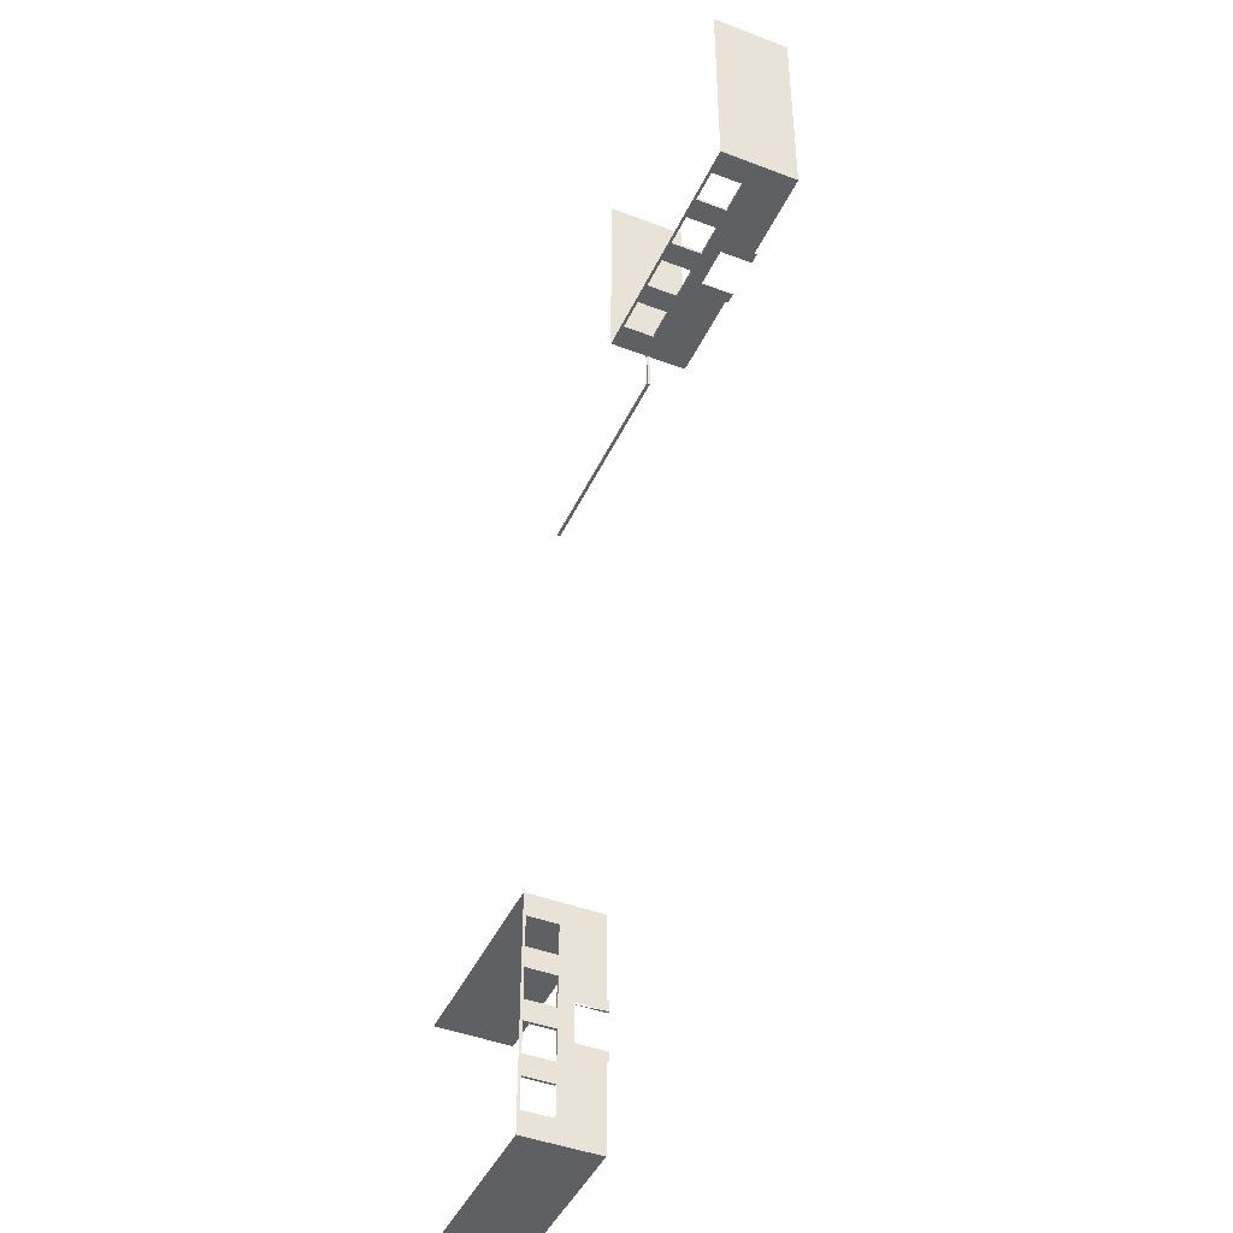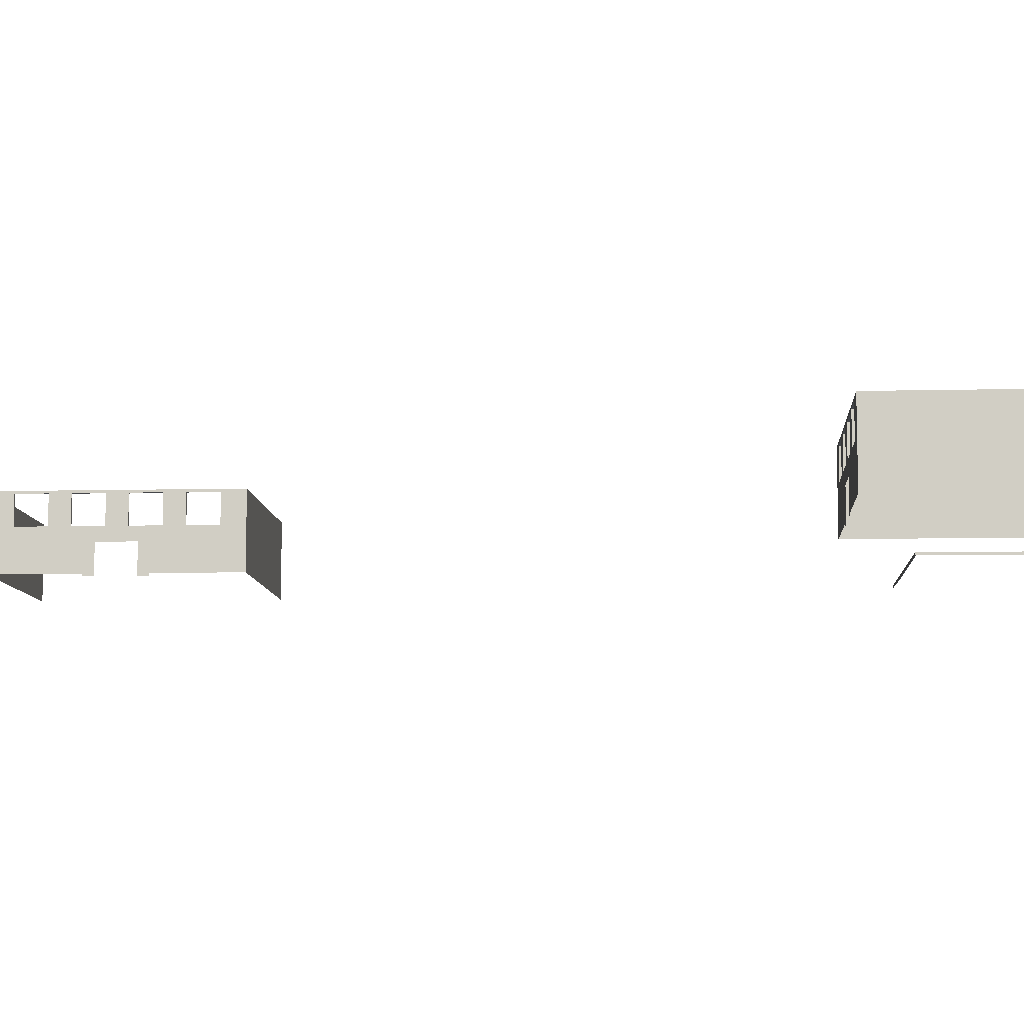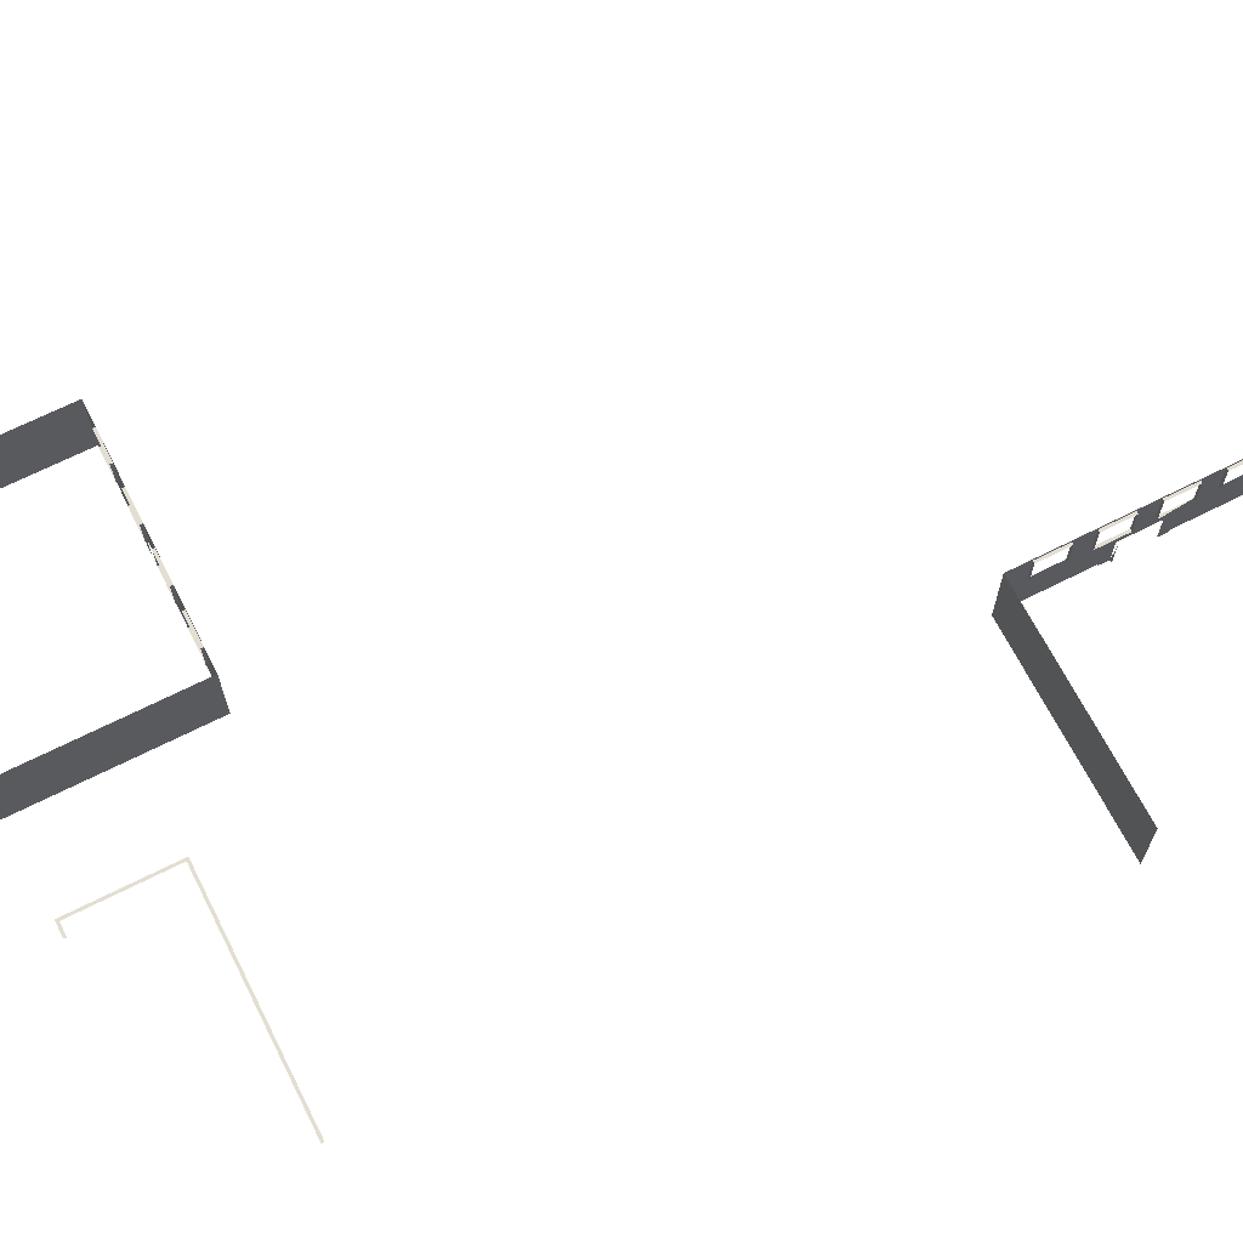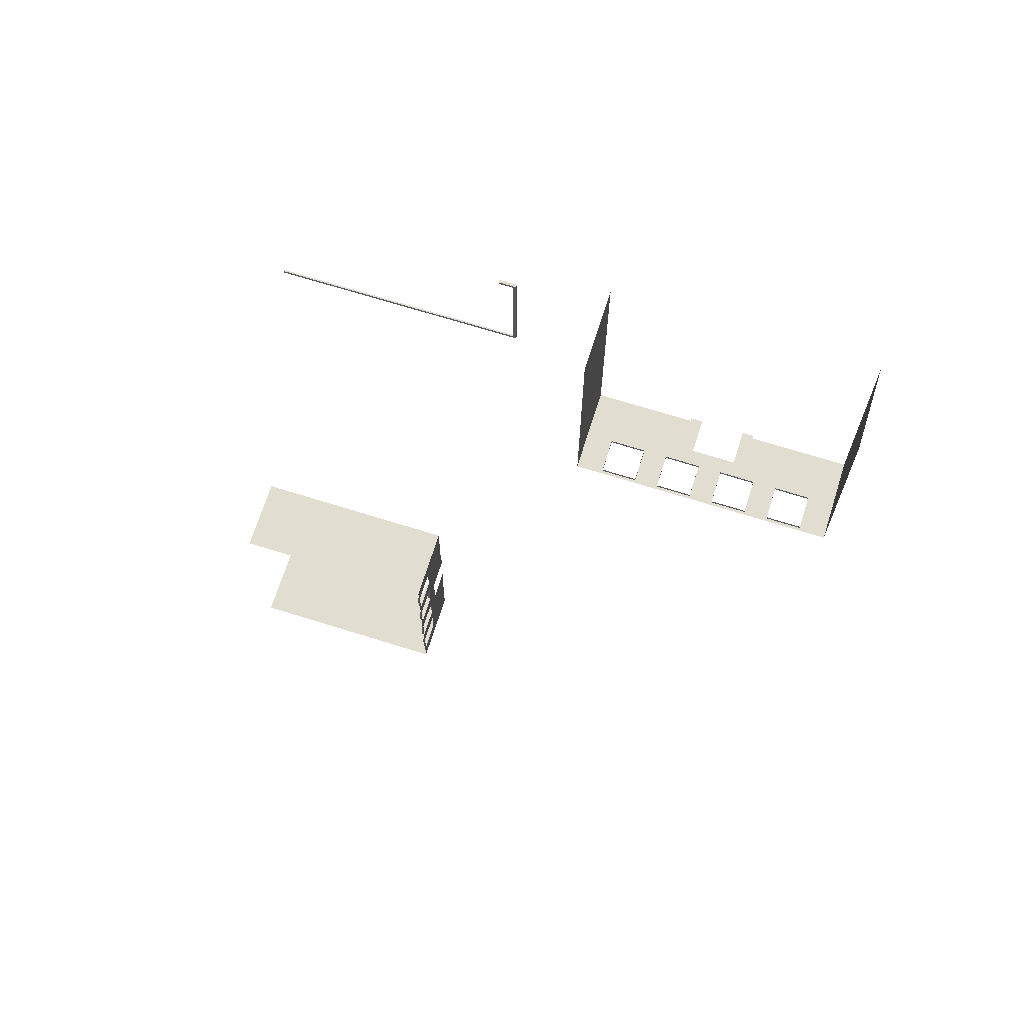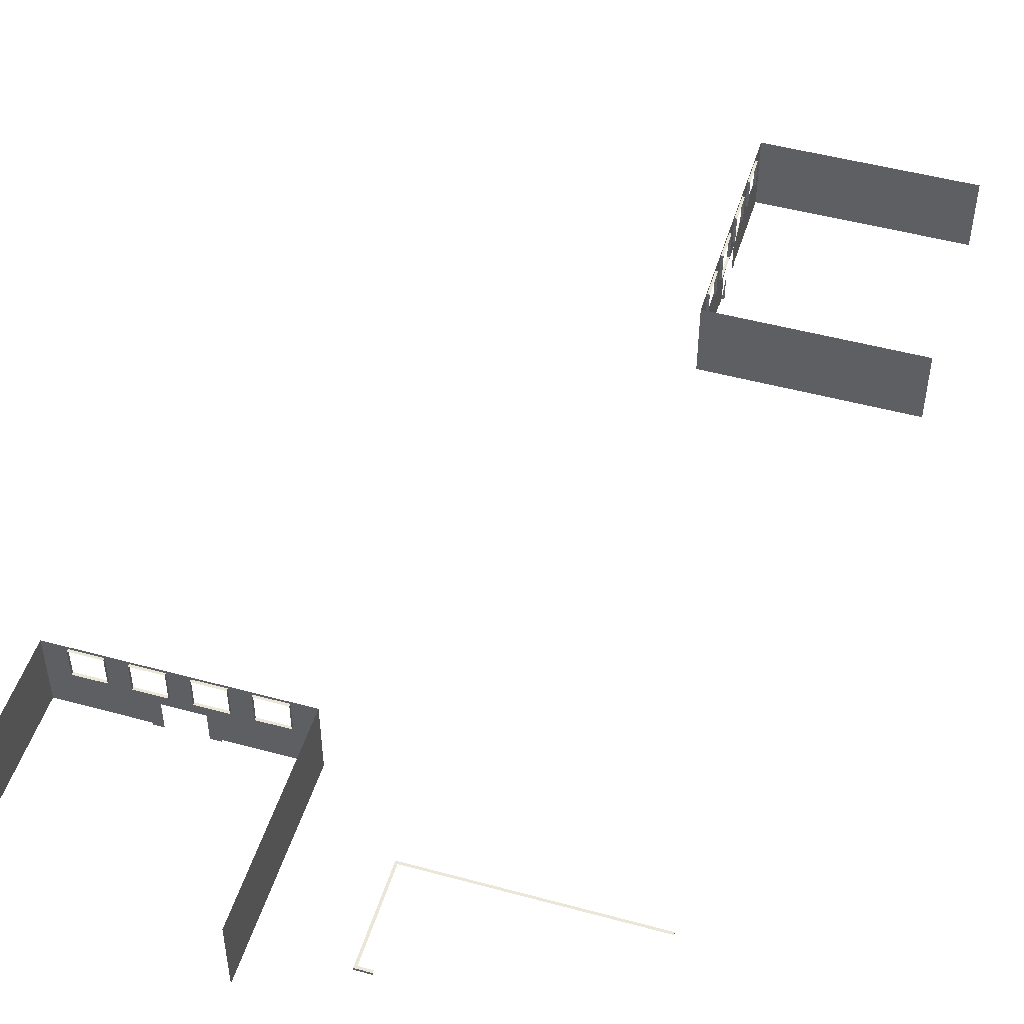
<metadata>
{"format":"obj","ext":"obj","renderer":"f3d","projection":"perspective","resolution":1024,"background":"white","views":[{"elev":-44.4,"azim":-113.9,"up":"+Z"},{"elev":-8.7,"azim":-86.4,"up":"+Y"},{"elev":67.5,"azim":63.1,"up":"+Y"},{"elev":68.7,"azim":-162.5,"up":"+Z"},{"elev":49.0,"azim":16.8,"up":"+Y"}]}
</metadata>
<code>
v 29.8 3.5 -52.7
v 29.8 3.5 -50.3
v 29.8 5.8 -52.7
v 29.8 5.8 -50.3
v 29.8 5.8 -46.3
v 29.8 3.5 -46.3
v 29.8 3.5 -48.7
v 29.8 5.8 -40.7
v 29.8 3.5 -40.7
v 29.8 3.5 -44.7
v 29.6 5.8 -44.7
v 29.6 3.5 -42.3
v 29.8 3.5 -42.3
v 29.8 5.8 -44.7
v 29.8 5.8 -42.3
v 45.6 6 -54.5
v 29.8 7e-06 -44
v 29.8 5.8 -48.7
v 29.8 5.8 -38.3
v 29.8 3.5 -38.3
v 29.8 2.4 -44
v 45.6 6 -36.5
v 29.6 0.2 -36.5
v 29.6 2.4 -47
v 29.6 6 -54.5
v 29.6 0.2 -54.5
v 29.6 3.5 -40.7
v 29.6 5.8 -38.3
v 29.6 3.5 -38.3
v 29.6 3.5 -52.7
v 29.6 0.2 -47.8
v 29.6 3.5 -50.3
v 29.6 8e-06 -47.8
v 29.6 8e-06 -47
v 29.6 3.5 -48.7
v 29.6 2.4 -44
v 29.6 5.8 -52.7
v 29.6 5.8 -50.3
v 29.6 5.8 -48.7
v 29.6 5.8 -46.3
v 29.6 3.5 -44.7
v 29.6 6 -36.5
v 29.6 5.8 -42.3
v 29.6 5.8 -40.7
v 29.6 7e-06 -44
v 29.6 7e-06 -43.2
v 29.6 0.2 -43.2
v 29.6 3.5 -46.3
v 45.6 0.2 -54.5
v 45.6 0.2 -36.5
v 11.8 5.8 3
v 11.8 5.8 3.2
v 14.2 5.8 3
v 14.2 5.8 3.2
v 7.8 5.8 3.2
v -0.2 3.5 3.2
v -0.2 5.8 3.2
v 2.2 3.5 3
v 2.2 3.5 3.2
v 2.2 5.8 3.2
v 6.2 5.8 3
v 6.2 3.5 3.2
v 3.8 3.5 3.2
v 6.2 5.8 3.2
v 3.8 5.8 3.2
v 3.8 5.8 3
v 16 6 19
v 5.5 2.4 3
v 8.5 2.4 3
v 9.3 -0 3
v 9.3 0.2 3
v 14.2 3.5 3.2
v 11.8 3.5 3.2
v 7.8 3.5 3.2
v 10.2 5.8 3.2
v 10.2 3.5 3.2
v 16 0.2 19
v -2 6 19
v 16 6 3
v -0.2 3.5 3
v 14.2 3.5 3
v 8.5 -0 3
v 3.8 3.5 3
v -0.2 5.8 3
v 11.8 3.5 3
v 10.2 3.5 3
v 10.2 5.8 3
v 7.8 5.8 3
v 6.2 3.5 3
v -2 6 3
v 2.2 5.8 3
v 4.7 0.2 3
v 5.5 -0 3
v 4.7 -0 3
v 7.8 3.5 3
v 16 0.2 3
v -2 0.2 3
v -2 0.2 19
v 22.4 0.2 8.3
v 39.6 -4e-06 8.3
v 22.4 -1e-06 8.3
v 23.6 -1e-06 16
v 23.6 0.2 16
v 22.4 0.2 16
v 22.4 -1e-06 16
v 22.6 0.2 8.5
v 39.6 0.2 8.3
v 23.6 0.2 15.8
v 39.6 0.2 8.5
v 22.6 0.2 15.8
f 37 30 1
f 1 3 37
f 32 38 4
f 4 2 32
f 38 37 3
f 3 4 38
f 48 40 5
f 5 6 48
f 40 39 18
f 18 5 40
f 39 35 7
f 7 18 39
f 35 48 6
f 29 28 19
f 19 20 29
f 28 44 8
f 8 19 28
f 44 27 9
f 9 8 44
f 11 41 10
f 10 14 11
f 41 12 13
f 13 10 41
f 12 43 15
f 15 13 12
f 43 11 14
f 14 15 43
f 21 17 45
f 49 26 25
f 25 16 49
f 22 42 23
f 23 50 22
f 36 41 48
f 48 24 36
f 30 37 25
f 30 25 26
f 27 47 23
f 23 29 27
f 29 23 42
f 42 28 29
f 32 30 26
f 26 31 32
f 31 33 34
f 31 34 24
f 31 24 35
f 12 41 36
f 47 27 44
f 44 28 42
f 42 25 37
f 42 37 38
f 38 32 31
f 38 31 35
f 38 35 39
f 42 38 39
f 42 39 40
f 40 48 41
f 40 41 11
f 42 40 11
f 42 11 43
f 44 42 43
f 44 43 12
f 47 44 12
f 36 45 46
f 36 46 47
f 36 47 12
f 24 48 35
f 53 81 72
f 72 54 53
f 81 85 73
f 73 72 81
f 85 51 52
f 52 73 85
f 51 53 54
f 54 52 51
f 95 88 55
f 55 74 95
f 88 87 75
f 75 55 88
f 87 86 76
f 76 75 87
f 86 95 74
f 74 76 86
f 80 84 57
f 57 56 80
f 84 91 60
f 60 57 84
f 91 58 59
f 59 60 91
f 58 80 56
f 56 59 58
f 61 89 62
f 62 64 61
f 89 83 63
f 63 62 89
f 83 66 65
f 65 63 83
f 66 61 64
f 64 65 66
f 77 96 79
f 79 67 77
f 78 90 97
f 97 98 78
f 68 89 95
f 95 69 68
f 81 53 79
f 81 79 96
f 58 92 97
f 97 80 58
f 80 97 90
f 90 84 80
f 85 81 96
f 96 71 85
f 71 70 82
f 71 82 69
f 71 69 86
f 83 89 68
f 92 58 91
f 91 84 90
f 90 79 53
f 90 53 51
f 51 85 71
f 51 71 86
f 51 86 87
f 90 51 87
f 90 87 88
f 88 95 89
f 88 89 61
f 90 88 61
f 90 61 66
f 91 90 66
f 91 66 83
f 92 91 83
f 68 93 94
f 68 94 92
f 68 92 83
f 69 95 86
f 101 105 104
f 104 99 101
f 100 101 99
f 99 107 100
f 105 102 103
f 103 104 105
f 99 104 110
f 110 106 99
f 107 99 106
f 106 109 107
f 104 103 108
f 108 110 104

</code>
